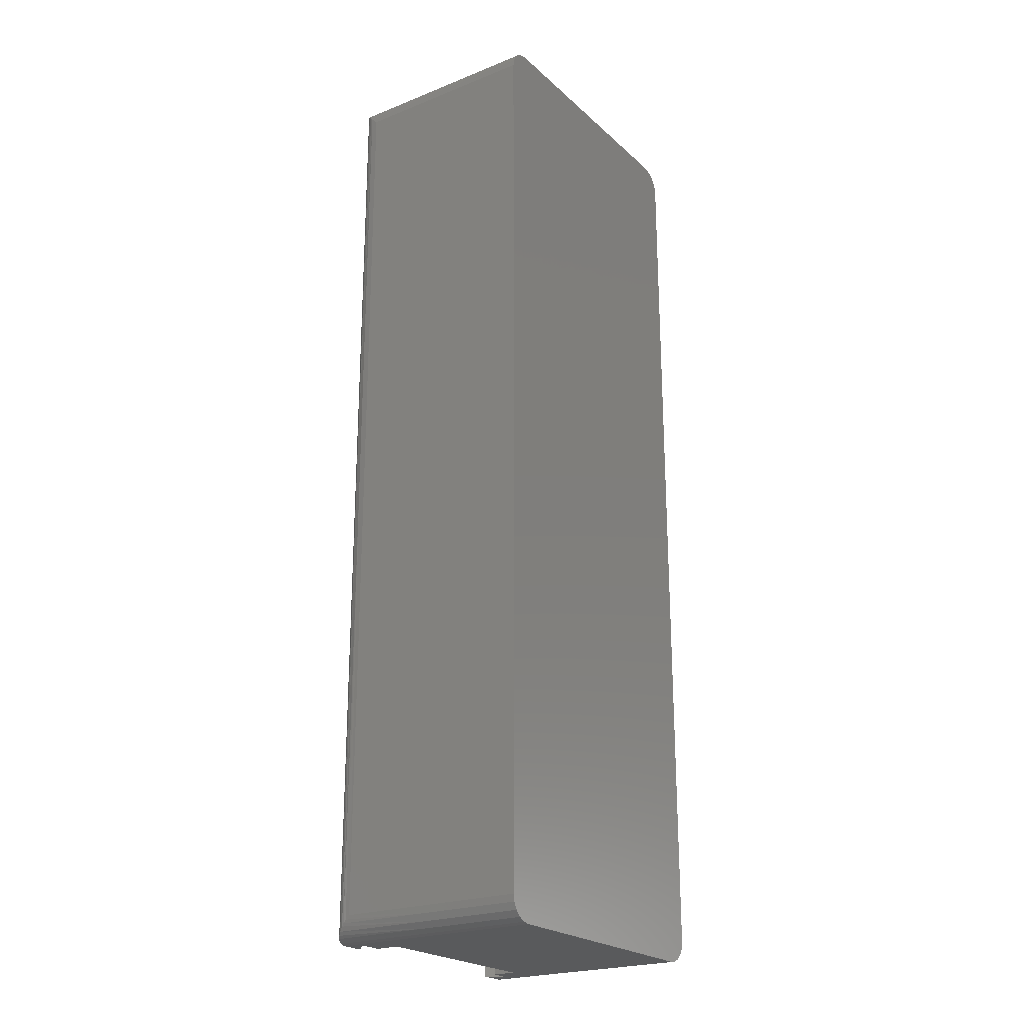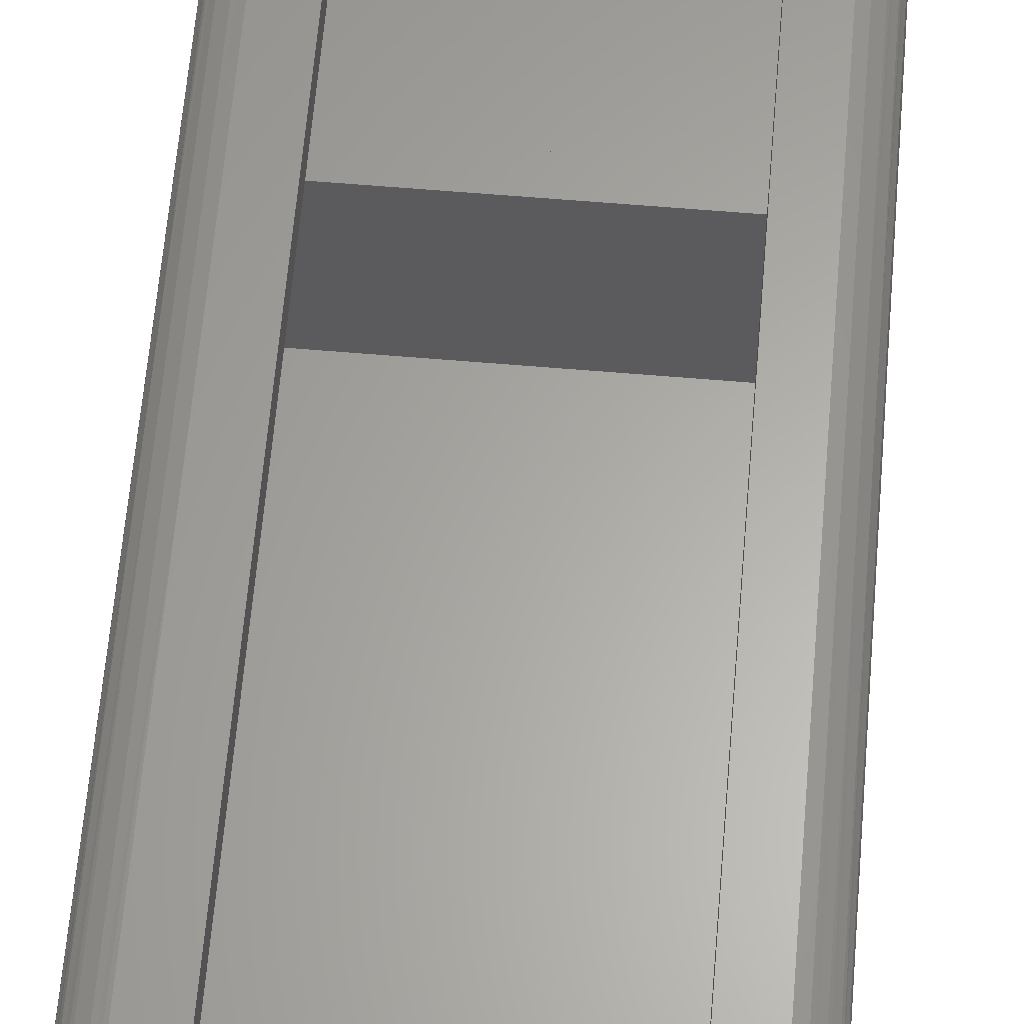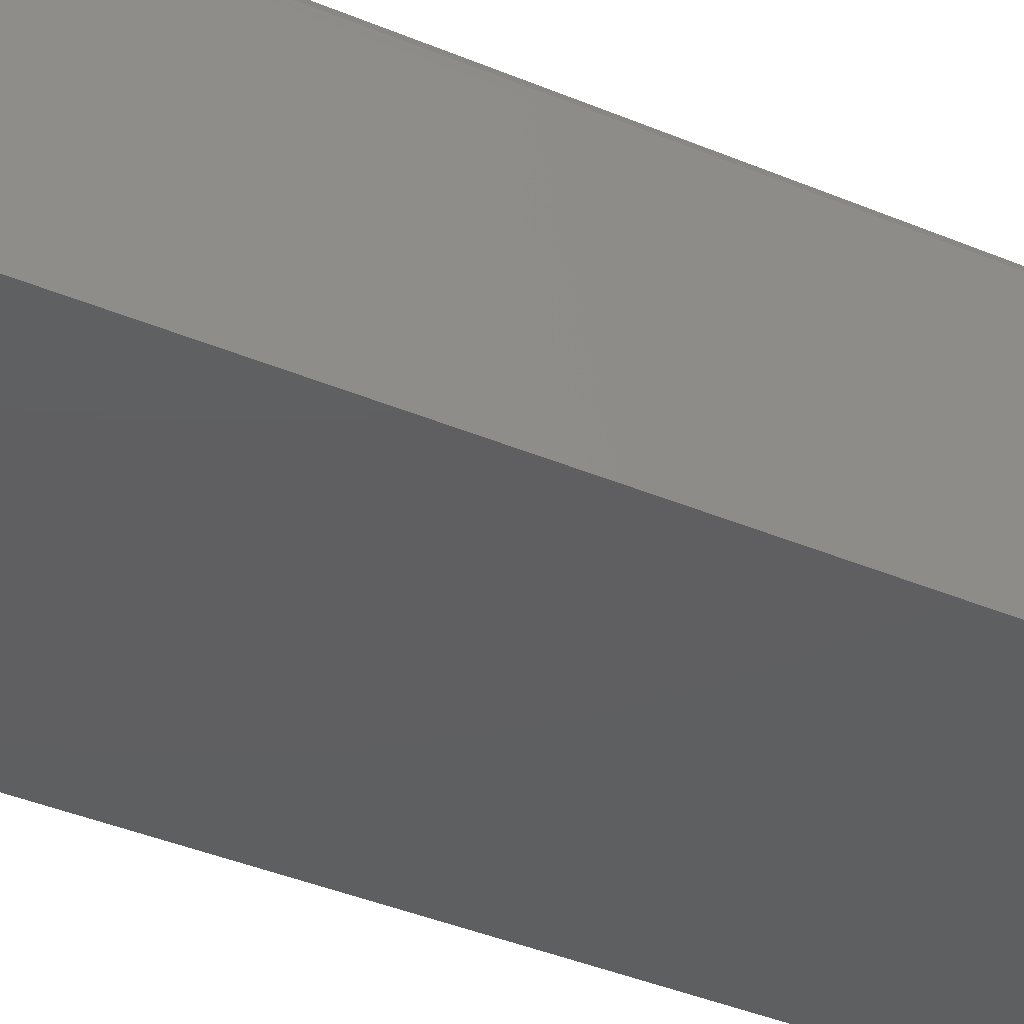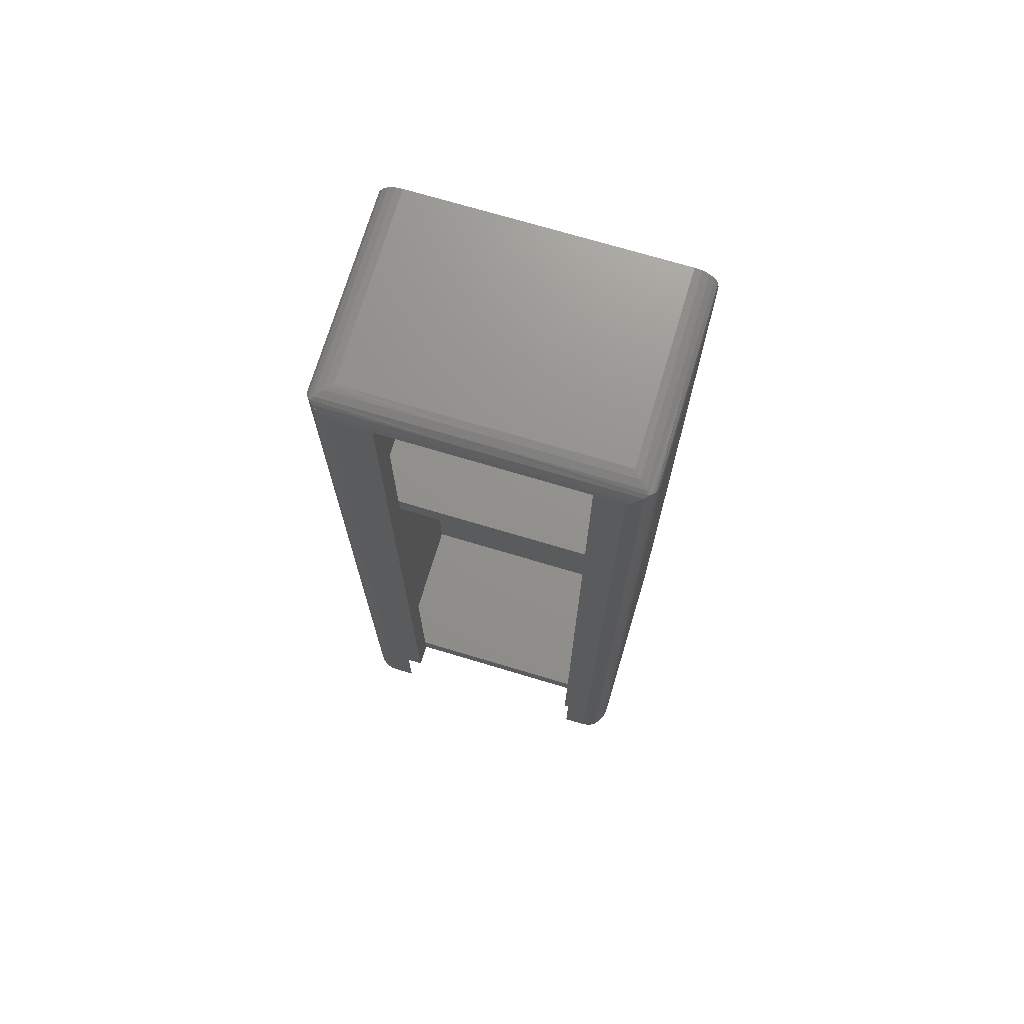
<metadata>
{"format":"stl","ext":"stl","renderer":"f3d","projection":"perspective","resolution":1024,"background":"white","views":[{"elev":-22.8,"azim":-55.8,"up":"+Z"},{"elev":62.7,"azim":-175.1,"up":"+Y"},{"elev":-38.5,"azim":-118.1,"up":"+Y"},{"elev":72.0,"azim":-163.3,"up":"+Z"}]}
</metadata>
<code>
# stl→obj: 269 verts, 534 faces
v 0.08159 0.4566 1.563
v 0.08159 0.2599 1.563
v 0.08159 0.2599 0.8133
v 0.08159 0.4566 0.8133
v 0.08159 0.06329 1.563
v 0.08159 0.06329 0.8133
v 0.08159 0.2599 0.06329
v 0.08159 0.4566 0.06329
v 0.08159 0.06329 0.06329
v 0.7325 0.06329 0.8133
v 0.7325 0.06329 1.563
v 0.7325 0.2599 1.563
v 0.7325 0.2599 0.8133
v 0.7325 0.4566 1.563
v 0.7325 0.4566 0.8133
v 0.7325 0.2599 0.06329
v 0.7325 0.06329 0.06329
v 0.7325 0.4566 0.06329
v 0.08159 0.06329 1.626
v 0.407 0.06329 1.626
v 0.407 0.2599 1.626
v 0.08159 0.2599 1.626
v 0.7325 0.06329 1.626
v 0.7325 0.2599 1.626
v 0.08159 0.4566 1.626
v 0.407 0.4566 1.626
v 0.1441 0.4566 1.626
v 0.1128 0.4566 1.626
v 0.7325 0.4566 1.626
v 0.7012 0.4566 1.626
v 0.67 0.4566 1.626
v 0.407 0.4566 1.595
v 0.1441 0.4566 1.595
v 0.67 0.4566 1.595
v 0.407 0.4566 1.563
v 0.1441 0.4566 1.563
v 0.67 0.4566 1.563
v 0.7012 0.4566 1.563
v 0.7012 0.4566 0.8133
v 0.67 0.4566 0.8133
v 0.67 0.4566 1.22
v 0.7012 0.4566 0.06329
v 0.67 0.4566 0.06329
v 0.1128 0.4566 1.563
v 0.1128 0.4566 0.8133
v 0.1441 0.4566 0.8133
v 0.1441 0.4566 1.22
v 0.1441 0.4566 0.06329
v 0.1128 0.4566 0.06329
v 0.407 0.06329 1.563
v 0.407 0.2599 1.563
v 0.407 0.06329 0.8133
v 0.407 0.06329 0.06329
v 0.407 0.2599 0.06329
v 0.407 0.4566 0.06329
v 0.1441 0.4566 0.03204
v 0.407 0.4566 0.03204
v 0.67 0.4566 0.03204
v 0.1441 0.4566 0.000788
v 0.407 0.4566 0.000788
v 0.67 0.4566 0.000788
v 0.407 0.282 0.000788
v 0.1128 0.5191 0.000788
v 0.1441 0.5191 0.000788
v 0.1441 0.4878 0.000788
v 0.08159 0.5191 0.000788
v 0.09454 0.5633 0.000788
v 0.1258 0.5633 0.000788
v 0.1037 0.5412 0.000788
v 0.06329 0.5633 0.000788
v 0.06329 0.282 0.000788
v 0.67 0.4878 0.000788
v 0.67 0.5191 0.000788
v 0.7012 0.5191 0.000788
v 0.7325 0.5191 0.000788
v 0.7104 0.5412 0.000788
v 0.6883 0.5633 0.000788
v 0.7195 0.5633 0.000788
v 0.7508 0.5633 0.000788
v 0.7508 0.282 0.000788
v 0.407 0.0007881 0.000788
v 0.06329 0.0007881 0.000788
v 0.7508 0.0007881 0.000788
v 0.8133 0.5008 1.251
v 0.8133 0.5008 2.438
v 0.8133 0.2729 2.438
v 0.8133 0.2488 2.438
v 0.8133 0.2488 1.251
v 0.8133 0.0007881 2.438
v 0.8133 0.0007881 1.251
v 0.8133 0.2488 0.06329
v 0.8133 0.282 0.06329
v 0.8133 0.5008 0.06329
v 0.8133 0.5008 1.242
v 0.8133 0.0007881 0.06329
v 0.7508 0.0007881 2.501
v 0.407 0.0007881 2.501
v 0.407 0.0007881 1.251
v 0.7692 0.0007881 2.498
v 0.7871 0.0007881 2.489
v 0.8105 0.0007881 2.457
v 0.8017 0.0007881 2.475
v 0.06329 0.0007881 2.501
v 0.04492 0.0007881 2.498
v 0.02697 0.0007881 2.489
v 0.0007881 0.0007881 2.438
v 0.0007881 0.0007881 1.251
v 0.01242 0.0007881 2.475
v 0.003547 0.0007881 2.457
v 0.7692 0.0007881 0.003547
v 0.7871 0.0007881 0.01242
v 0.8017 0.0007881 0.02697
v 0.8105 0.0007881 0.04492
v 0.04492 0.0007881 0.003547
v 0.02697 0.0007881 0.01242
v 0.0007881 0.0007881 0.06329
v 0.003547 0.0007881 0.04492
v 0.01242 0.0007881 0.02697
v 0.0007881 0.2488 2.438
v 0.0007881 0.2488 1.251
v 0.0007881 0.2728 2.438
v 0.0007881 0.5008 2.438
v 0.0007881 0.5008 1.251
v 0.0007881 0.2488 0.06329
v 0.0007881 0.282 0.06329
v 0.0007881 0.5008 0.06329
v 0.0007881 0.5008 1.242
v 0.7325 0.4566 2.438
v 0.7012 0.4566 2.438
v 0.7012 0.4566 2.032
v 0.7325 0.4566 2.032
v 0.67 0.4566 2.438
v 0.67 0.4566 2.032
v 0.1441 0.4566 2.032
v 0.1441 0.4566 2.438
v 0.1128 0.4566 2.438
v 0.1128 0.4566 2.032
v 0.08159 0.4566 2.438
v 0.08159 0.4566 2.032
v 0.67 0.4878 2.438
v 0.67 0.4878 1.22
v 0.67 0.5191 2.438
v 0.67 0.5191 1.22
v 0.1441 0.5191 1.22
v 0.1441 0.5191 2.438
v 0.1441 0.4878 2.438
v 0.1441 0.4878 1.22
v 0.7012 0.5191 2.438
v 0.7012 0.5191 1.22
v 0.7325 0.5191 2.438
v 0.7325 0.5191 1.22
v 0.7104 0.5412 2.438
v 0.7104 0.5412 1.22
v 0.6883 0.5633 2.438
v 0.6883 0.5633 1.22
v 0.6883 0.5633 1.216
v 0.1258 0.5633 1.22
v 0.1258 0.5633 2.438
v 0.1037 0.5412 2.438
v 0.1037 0.5412 1.22
v 0.08159 0.5191 2.438
v 0.08159 0.5191 1.22
v 0.1258 0.5633 1.216
v 0.1128 0.5191 2.438
v 0.1128 0.5191 1.22
v 0.407 0.3133 2.438
v 0.7325 0.3133 2.438
v 0.7325 0.2599 2.438
v 0.7325 0.06329 2.438
v 0.407 0.06329 2.438
v 0.08159 0.06329 2.438
v 0.08159 0.2599 2.438
v 0.08159 0.3133 2.438
v 0.407 0.5633 2.438
v 0.7195 0.5633 2.438
v 0.7195 0.5633 1.216
v 0.7508 0.5633 1.216
v 0.7508 0.5633 2.438
v 0.7508 0.5633 1.242
v 0.407 0.06329 2.032
v 0.7325 0.06329 2.032
v 0.08159 0.06329 2.032
v 0.06329 0.2508 2.501
v 0.407 0.2508 2.501
v 0.7508 0.2508 2.501
v 0.407 0.5008 2.501
v 0.06329 0.5008 2.501
v 0.06329 0.2728 2.501
v 0.7508 0.2729 2.501
v 0.7508 0.5008 2.501
v 0.7325 0.2599 2.032
v 0.08159 0.2599 2.032
v 0.7692 0.5605 1.242
v 0.7679 0.561 2.455
v 0.7692 0.5605 2.456
v 0.7871 0.5517 1.242
v 0.7871 0.5517 2.474
v 0.7777 0.5572 2.465
v 0.7793 0.5566 2.466
v 0.8017 0.5371 1.242
v 0.795 0.5451 2.482
v 0.8017 0.5371 2.475
v 0.8105 0.5192 2.457
v 0.8105 0.5192 1.242
v 0.8078 0.5261 2.464
v 0.8115 0.5158 2.454
v 0.7602 0.5626 0.001502
v 0.7692 0.5605 0.003646
v 0.7871 0.5517 0.01268
v 0.7816 0.5551 0.009066
v 0.7783 0.5569 0.007191
v 0.8017 0.5371 0.02697
v 0.7947 0.5453 0.0188
v 0.8105 0.5186 0.04492
v 0.8078 0.5261 0.03763
v 0.04492 0.5605 0.003573
v 0.04492 0.5605 1.242
v 0.06329 0.5633 1.242
v 0.06329 0.5633 1.216
v 0.02697 0.5517 0.01244
v 0.02697 0.5517 1.242
v 0.03574 0.5569 0.007221
v 0.01242 0.5371 0.02697
v 0.01242 0.5371 1.242
v 0.01935 0.5452 0.01884
v 0.003547 0.5199 0.04492
v 0.003547 0.5192 1.242
v 0.006291 0.5264 0.03799
v 0.001614 0.5117 0.05316
v 0.06329 0.5633 2.438
v 0.04492 0.5605 2.457
v 0.05223 0.5622 2.45
v 0.05776 0.563 2.444
v 0.02697 0.5517 2.475
v 0.01242 0.5371 2.475
v 0.01913 0.5448 2.483
v 0.003547 0.5192 2.456
v 0.006295 0.5264 2.464
v 0.8105 0.282 0.04492
v 0.8017 0.282 0.02697
v 0.7871 0.282 0.01242
v 0.7692 0.282 0.003547
v 0.003547 0.282 0.04492
v 0.01242 0.282 0.02697
v 0.02697 0.282 0.01242
v 0.04492 0.282 0.003547
v 0.8105 0.2729 2.457
v 0.8017 0.2729 2.475
v 0.7871 0.2729 2.489
v 0.7871 0.5374 2.489
v 0.7692 0.5194 2.498
v 0.7692 0.2729 2.498
v 0.7618 0.5122 2.5
v 0.7563 0.5065 2.501
v 0.003547 0.2728 2.457
v 0.01242 0.2728 2.475
v 0.02697 0.2728 2.489
v 0.04492 0.2728 2.498
v 0.02697 0.5368 2.489
v 0.04492 0.5188 2.498
v 0.0364 0.5272 2.495
v 0.03479 0.5289 2.494
v 0.04619 0.5175 2.499
v 0.407 0.5605 2.457
v 0.09454 0.5633 2.438
v 0.407 0.5517 2.475
v 0.407 0.5371 2.489
v 0.407 0.5192 2.498
v 0.09454 0.5633 1.216
f 1 2 3
f 3 4 1
f 2 5 6
f 6 3 2
f 7 8 4
f 4 3 7
f 6 9 7
f 7 3 6
f 10 11 12
f 12 13 10
f 12 14 15
f 15 13 12
f 16 17 10
f 10 13 16
f 15 18 16
f 16 13 15
f 19 20 21
f 21 22 19
f 20 23 24
f 24 21 20
f 25 22 21
f 21 26 27
f 28 25 21
f 21 27 28
f 26 21 24
f 24 29 30
f 24 30 31
f 31 26 24
f 27 26 32
f 32 33 27
f 26 31 34
f 34 32 26
f 35 36 33
f 33 32 35
f 34 37 35
f 35 32 34
f 14 38 39
f 39 15 14
f 40 39 38
f 38 37 41
f 41 40 38
f 18 15 39
f 39 42 18
f 40 43 42
f 42 39 40
f 44 45 46
f 47 36 44
f 44 46 47
f 44 1 4
f 4 45 44
f 48 46 45
f 45 49 48
f 4 8 49
f 49 45 4
f 12 11 50
f 50 51 12
f 5 2 51
f 51 50 5
f 12 51 35
f 38 14 12
f 37 38 12
f 12 35 37
f 51 2 1
f 36 35 51
f 44 36 51
f 51 1 44
f 5 50 52
f 52 6 5
f 50 11 10
f 10 52 50
f 53 9 6
f 6 52 53
f 10 17 53
f 53 52 10
f 7 9 53
f 53 54 7
f 17 16 54
f 54 53 17
f 8 7 54
f 54 55 48
f 49 8 54
f 54 48 49
f 55 54 16
f 16 18 42
f 16 42 43
f 43 55 16
f 56 48 55
f 55 57 56
f 43 58 57
f 57 55 43
f 59 56 57
f 57 60 59
f 58 61 60
f 60 57 58
f 59 60 62
f 63 64 65
f 66 63 65
f 66 65 59
f 67 68 69
f 70 67 69
f 70 69 66
f 71 70 66
f 71 66 59
f 59 62 71
f 62 60 61
f 72 73 74
f 72 74 75
f 61 72 75
f 76 77 78
f 75 76 78
f 75 78 79
f 75 79 80
f 61 75 80
f 80 62 61
f 81 82 71
f 71 62 81
f 83 81 62
f 62 80 83
f 84 85 86
f 84 86 87
f 87 88 84
f 89 90 88
f 88 87 89
f 88 91 92
f 88 92 93
f 94 84 88
f 88 93 94
f 95 91 88
f 88 90 95
f 96 97 98
f 99 96 98
f 100 99 98
f 98 90 89
f 100 98 89
f 101 102 100
f 100 89 101
f 98 97 103
f 98 103 104
f 98 104 105
f 106 107 98
f 106 98 105
f 105 108 109
f 109 106 105
f 98 81 83
f 98 83 110
f 98 110 111
f 95 90 98
f 95 98 111
f 111 112 113
f 113 95 111
f 82 81 98
f 114 82 98
f 115 114 98
f 98 107 116
f 115 98 116
f 117 118 115
f 115 116 117
f 107 106 119
f 119 120 107
f 121 122 123
f 121 123 120
f 120 119 121
f 124 116 107
f 107 120 124
f 125 124 120
f 126 125 120
f 127 126 120
f 120 123 127
f 128 129 130
f 130 131 128
f 129 132 133
f 133 130 129
f 29 131 130
f 130 30 29
f 31 30 130
f 130 133 31
f 134 135 136
f 136 137 134
f 138 139 137
f 137 136 138
f 28 27 134
f 134 137 28
f 139 25 28
f 28 137 139
f 132 140 141
f 141 41 37
f 141 37 34
f 141 34 31
f 133 132 141
f 141 31 133
f 140 142 143
f 143 141 140
f 141 72 61
f 40 41 141
f 43 40 141
f 58 43 141
f 141 61 58
f 73 72 141
f 141 143 73
f 144 145 146
f 146 147 144
f 47 147 146
f 146 135 134
f 146 134 27
f 146 27 33
f 146 33 36
f 36 47 146
f 64 144 147
f 147 65 64
f 65 147 47
f 56 59 65
f 48 56 65
f 46 48 65
f 65 47 46
f 143 142 148
f 148 149 143
f 150 151 149
f 149 148 150
f 73 143 149
f 149 74 73
f 151 75 74
f 74 149 151
f 151 150 152
f 152 153 151
f 154 155 153
f 153 152 154
f 75 151 153
f 153 76 75
f 76 153 155
f 156 77 76
f 76 155 156
f 157 158 159
f 159 160 157
f 159 161 162
f 162 160 159
f 157 160 69
f 69 68 163
f 163 157 69
f 162 66 69
f 69 160 162
f 162 161 164
f 164 165 162
f 164 145 144
f 144 165 164
f 63 66 162
f 162 165 63
f 64 63 165
f 165 144 64
f 166 167 168
f 169 170 166
f 166 168 169
f 170 171 172
f 170 172 173
f 173 166 170
f 128 167 166
f 174 154 152
f 174 152 150
f 174 150 148
f 174 148 142
f 174 142 140
f 174 140 132
f 166 174 132
f 129 128 166
f 166 132 129
f 166 173 138
f 159 158 174
f 161 159 174
f 164 161 174
f 145 164 174
f 146 145 174
f 135 146 174
f 135 174 166
f 136 135 166
f 166 138 136
f 154 175 176
f 155 154 176
f 176 156 155
f 177 176 175
f 175 178 179
f 179 177 175
f 78 77 156
f 156 176 78
f 177 79 78
f 78 176 177
f 23 20 180
f 180 181 23
f 20 19 182
f 182 180 20
f 170 169 181
f 181 180 170
f 182 171 170
f 170 180 182
f 183 103 97
f 97 184 183
f 96 185 184
f 184 97 96
f 186 187 188
f 186 188 183
f 183 184 186
f 184 185 189
f 190 186 184
f 184 189 190
f 181 169 168
f 168 191 181
f 191 168 167
f 167 128 131
f 131 191 167
f 23 181 191
f 191 24 23
f 29 24 191
f 191 131 29
f 173 172 192
f 138 173 192
f 192 139 138
f 172 171 182
f 182 192 172
f 25 139 192
f 192 22 25
f 182 19 22
f 22 192 182
f 193 179 178
f 194 195 193
f 193 178 194
f 196 193 195
f 197 196 195
f 198 199 197
f 197 195 198
f 200 196 197
f 201 202 200
f 200 197 201
f 203 204 200
f 205 203 200
f 200 202 205
f 204 203 206
f 204 206 85
f 84 94 204
f 204 85 84
f 207 79 177
f 179 193 208
f 208 207 177
f 177 179 208
f 193 196 209
f 208 193 209
f 210 211 208
f 208 209 210
f 196 200 212
f 213 209 196
f 196 212 213
f 200 204 214
f 215 212 200
f 200 214 215
f 93 214 204
f 204 94 93
f 216 217 218
f 219 70 216
f 216 218 219
f 220 221 217
f 222 220 217
f 217 216 222
f 223 224 221
f 225 223 221
f 221 220 225
f 226 227 224
f 228 226 224
f 224 223 228
f 126 127 227
f 229 126 227
f 227 226 229
f 230 218 217
f 230 217 231
f 231 232 233
f 233 230 231
f 231 217 221
f 221 234 231
f 221 224 235
f 236 234 221
f 221 235 236
f 224 227 237
f 238 235 224
f 224 237 238
f 122 237 227
f 123 122 227
f 227 127 123
f 95 113 239
f 91 95 239
f 239 92 91
f 113 112 240
f 240 239 113
f 112 111 241
f 241 240 112
f 111 110 242
f 242 241 111
f 110 83 80
f 80 242 110
f 93 92 239
f 239 214 93
f 214 239 240
f 215 214 240
f 240 212 215
f 212 240 241
f 213 212 241
f 241 209 213
f 209 241 242
f 209 242 208
f 208 211 210
f 210 209 208
f 80 79 207
f 80 207 208
f 208 242 80
f 243 125 126
f 229 226 243
f 243 126 229
f 244 243 226
f 228 223 244
f 244 226 228
f 245 244 223
f 225 220 245
f 245 223 225
f 246 245 220
f 222 216 246
f 246 220 222
f 70 71 246
f 246 216 70
f 243 117 116
f 124 125 243
f 243 116 124
f 117 243 244
f 244 118 117
f 115 118 244
f 244 245 115
f 115 245 246
f 246 114 115
f 71 82 114
f 114 246 71
f 247 86 85
f 206 203 247
f 247 85 206
f 248 247 203
f 205 202 248
f 248 203 205
f 249 248 202
f 201 250 249
f 249 202 201
f 250 251 252
f 252 249 250
f 190 189 252
f 190 252 251
f 251 253 254
f 254 190 251
f 86 247 101
f 101 89 87
f 87 86 101
f 102 101 247
f 247 248 102
f 100 102 248
f 248 249 100
f 100 249 252
f 252 99 100
f 96 99 252
f 185 96 252
f 252 189 185
f 109 255 121
f 119 106 109
f 109 121 119
f 109 108 256
f 256 255 109
f 105 257 256
f 256 108 105
f 105 104 258
f 258 257 105
f 258 104 103
f 183 188 258
f 258 103 183
f 122 121 255
f 255 237 122
f 237 255 256
f 238 237 256
f 256 235 238
f 256 257 259
f 236 235 256
f 256 259 236
f 257 258 260
f 259 257 260
f 261 262 259
f 259 260 261
f 258 188 187
f 263 260 258
f 258 187 263
f 264 174 158
f 231 264 158
f 231 158 265
f 265 230 233
f 265 233 232
f 232 231 265
f 234 266 264
f 264 231 234
f 267 266 234
f 236 259 267
f 267 234 236
f 260 268 267
f 260 267 259
f 259 262 261
f 261 260 259
f 187 186 268
f 263 187 268
f 268 260 263
f 154 174 264
f 154 264 195
f 175 154 195
f 194 178 175
f 175 195 194
f 195 264 266
f 195 266 197
f 197 199 198
f 198 195 197
f 266 267 250
f 201 197 266
f 266 250 201
f 250 267 268
f 268 251 250
f 268 186 190
f 268 190 254
f 253 251 268
f 268 254 253
f 230 265 269
f 218 230 269
f 269 219 218
f 269 265 158
f 157 163 269
f 269 158 157
f 67 70 219
f 219 269 67
f 163 68 67
f 67 269 163

</code>
